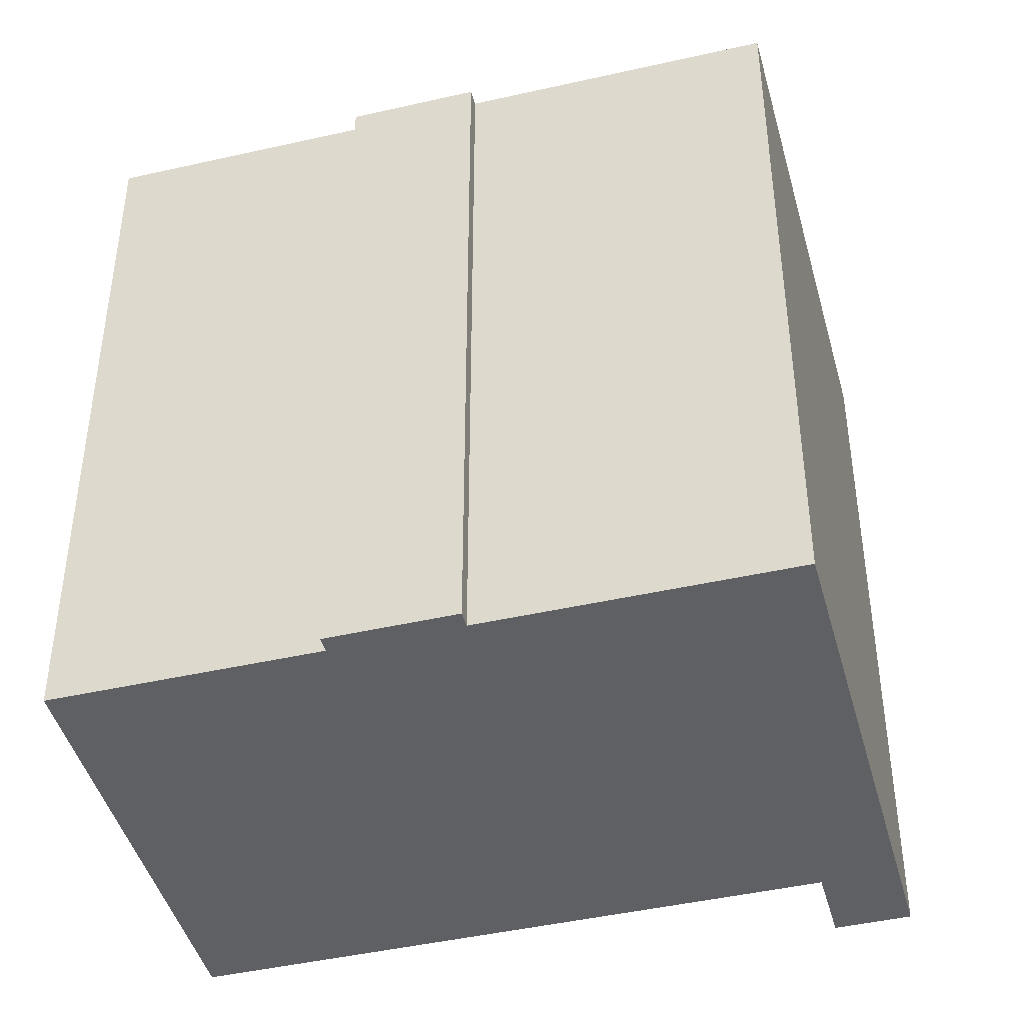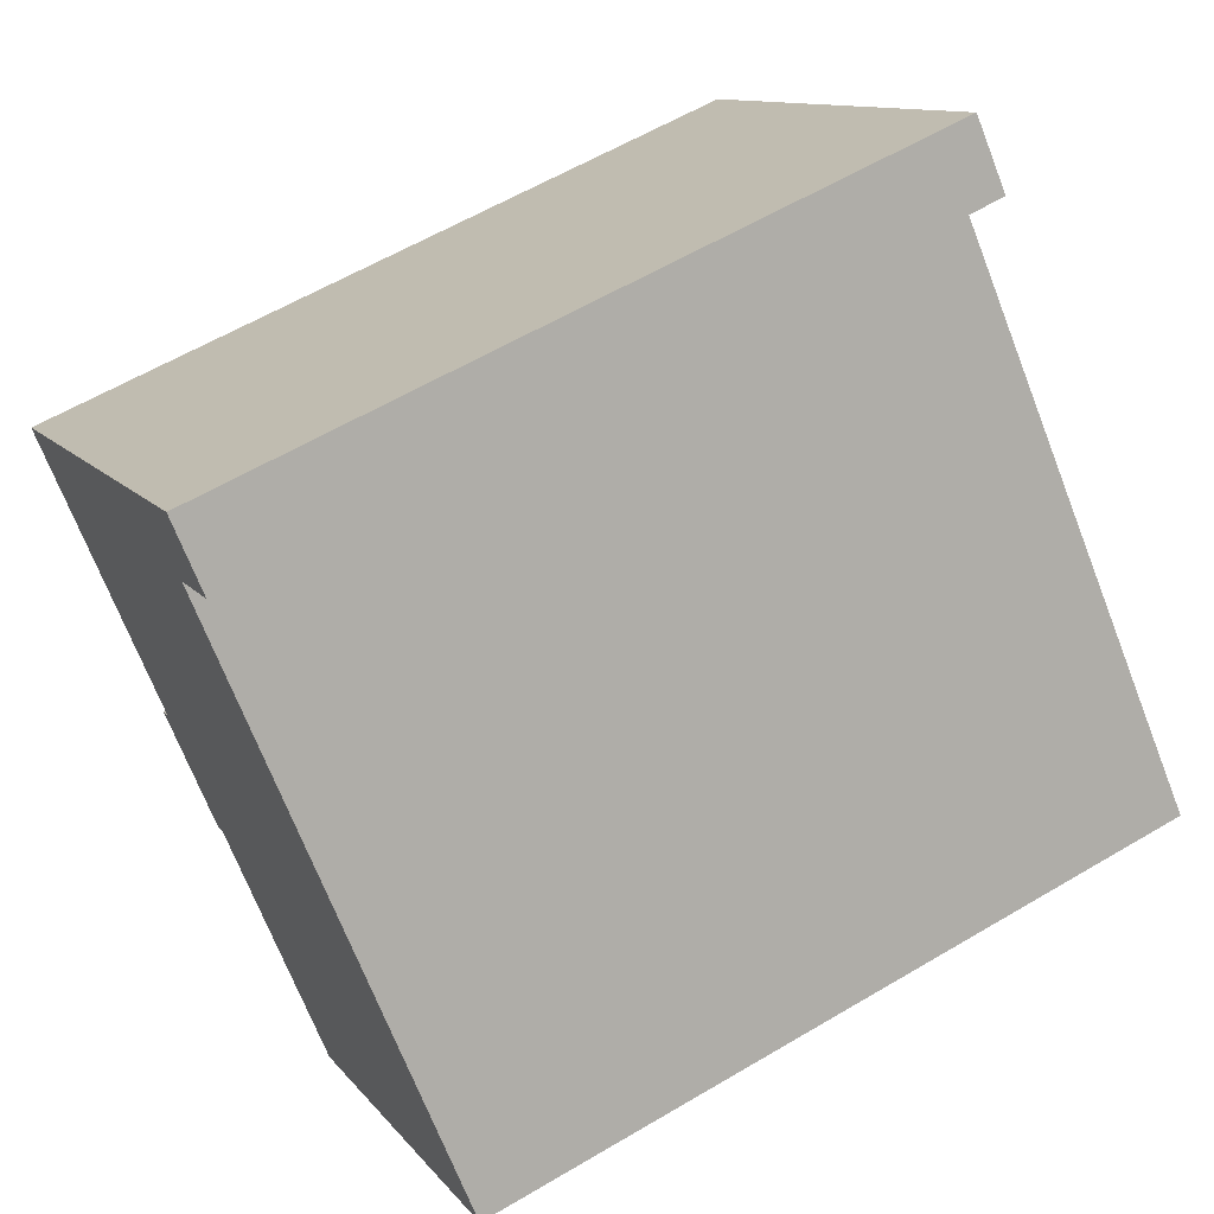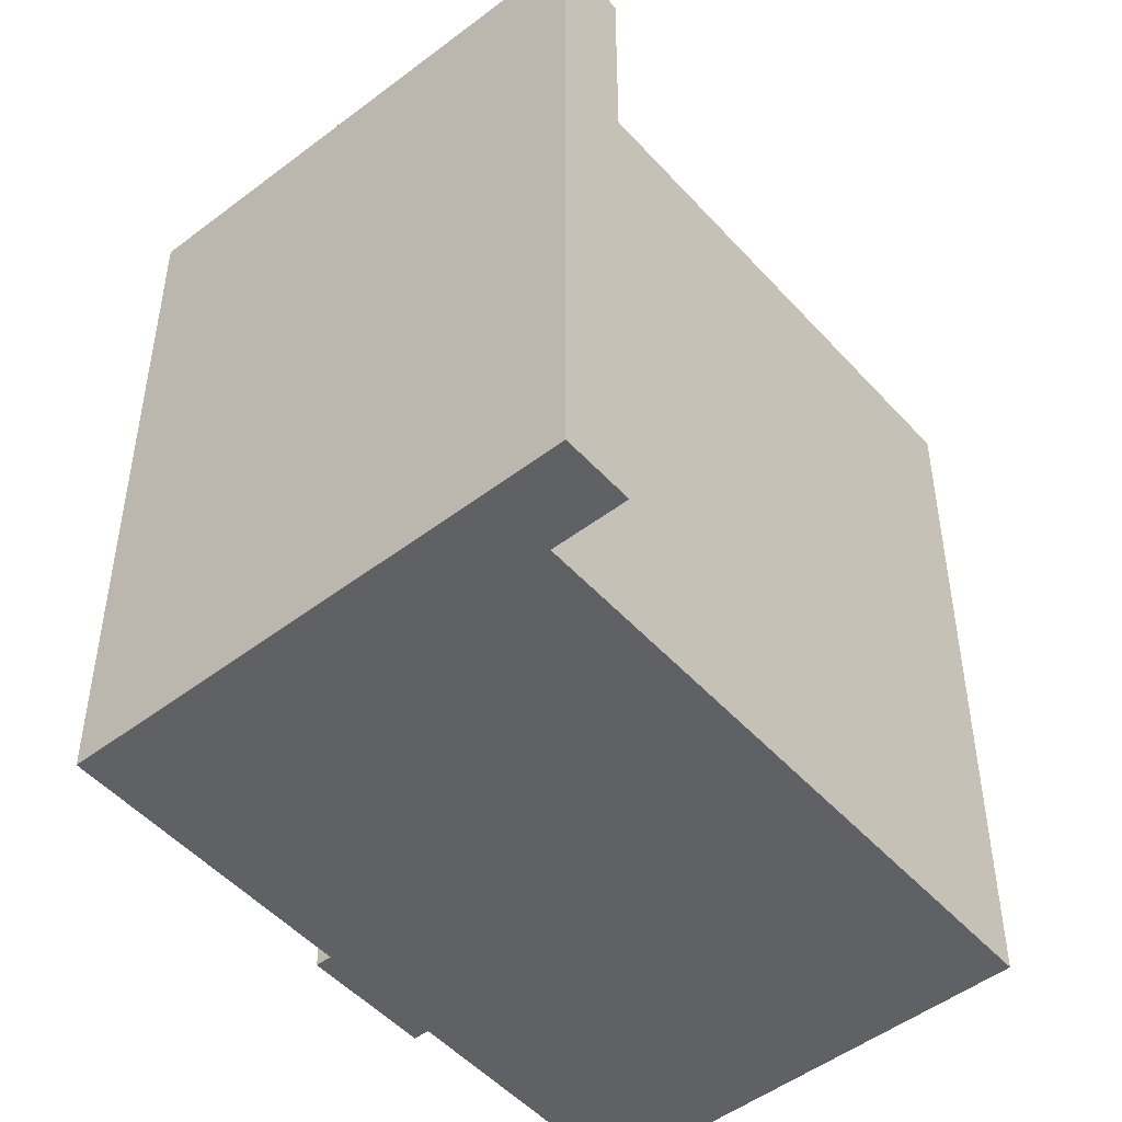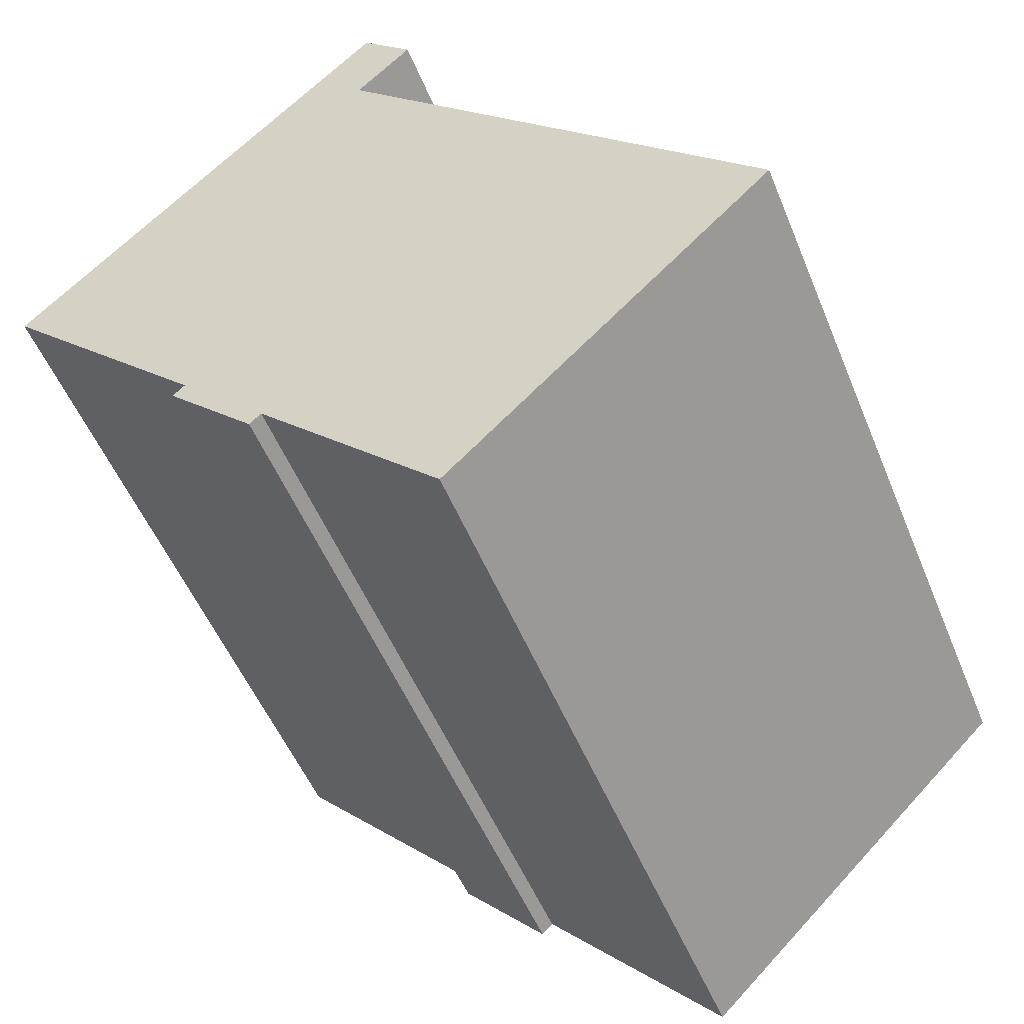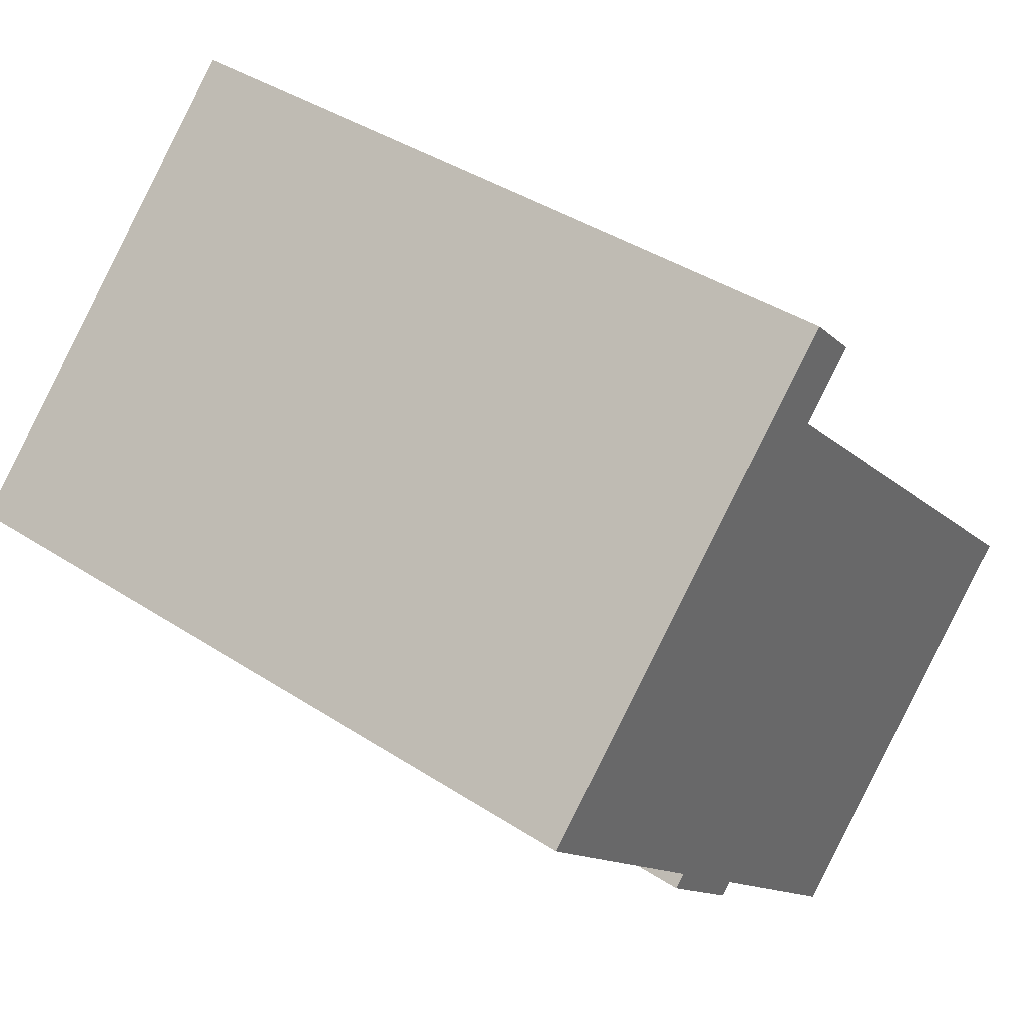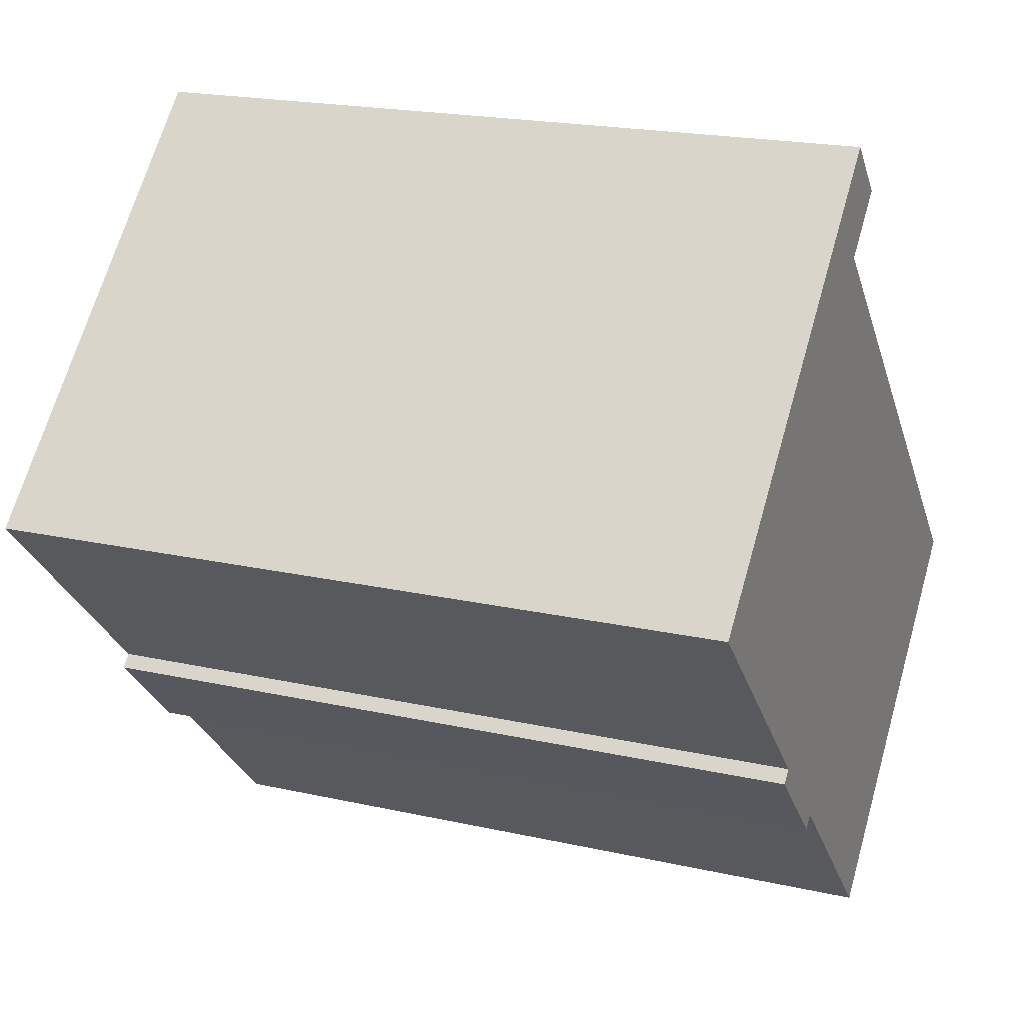
<metadata>
{"format":"obj","ext":"obj","renderer":"f3d","projection":"perspective","resolution":1024,"background":"white","views":[{"elev":-44.3,"azim":-119.3,"up":"+Y"},{"elev":59.8,"azim":58.7,"up":"+Z"},{"elev":-49.7,"azim":-4.2,"up":"+Y"},{"elev":-51.8,"azim":21.8,"up":"+Z"},{"elev":40.4,"azim":-51.4,"up":"+Z"},{"elev":20.1,"azim":-67.5,"up":"+Z"}]}
</metadata>
<code>
v  6.996 4.745e-16 -7.749
v  7.269 4.582e-16 -7.483
v  4.841 3.394e-16 -5.542
v  0 0 0
v  10.29 -4.614e-16 7.535
v  9.032 -5.402e-16 8.821
v  8.942 -3.81e-16 6.223
v  11.73 -2.056e-16 3.357
v  19.42 2.779e-16 -4.539
v  5.121 3.228e-16 -5.271
v  11.7 7.376e-16 -12.05
v  6.996 17.93 -7.75
v  4.842 17.93 -5.543
v  5.121 17.93 -5.272
v  9.032 17.93 8.821
v  0.0003815 17.93 -0.0005685
v  7.269 17.93 -7.484
v  8.943 17.93 6.222
v  11.7 17.93 -12.05
v  10.29 17.93 7.535
v  19.42 17.93 -4.539
v  11.73 17.93 3.357
g defaultobject
f 1 2 3
f 4 5 6
f 5 4 7
f 7 4 8
f 8 4 9
f 9 4 10
f 9 10 11
f 11 10 2
f 2 10 3
f 12 13 14
f 15 14 16
f 14 15 12
f 12 15 17
f 17 15 18
f 17 18 19
f 18 15 20
f 18 21 19
f 21 18 22
f 15 4 6
f 4 15 16
f 5 15 6
f 15 5 20
f 7 20 5
f 20 7 18
f 8 18 7
f 18 8 22
f 9 22 8
f 22 9 21
f 11 21 9
f 21 11 19
f 17 11 2
f 11 17 19
f 1 17 2
f 17 1 12
f 13 1 3
f 1 13 12
f 14 3 10
f 3 14 13
f 16 10 4
f 10 16 14

</code>
